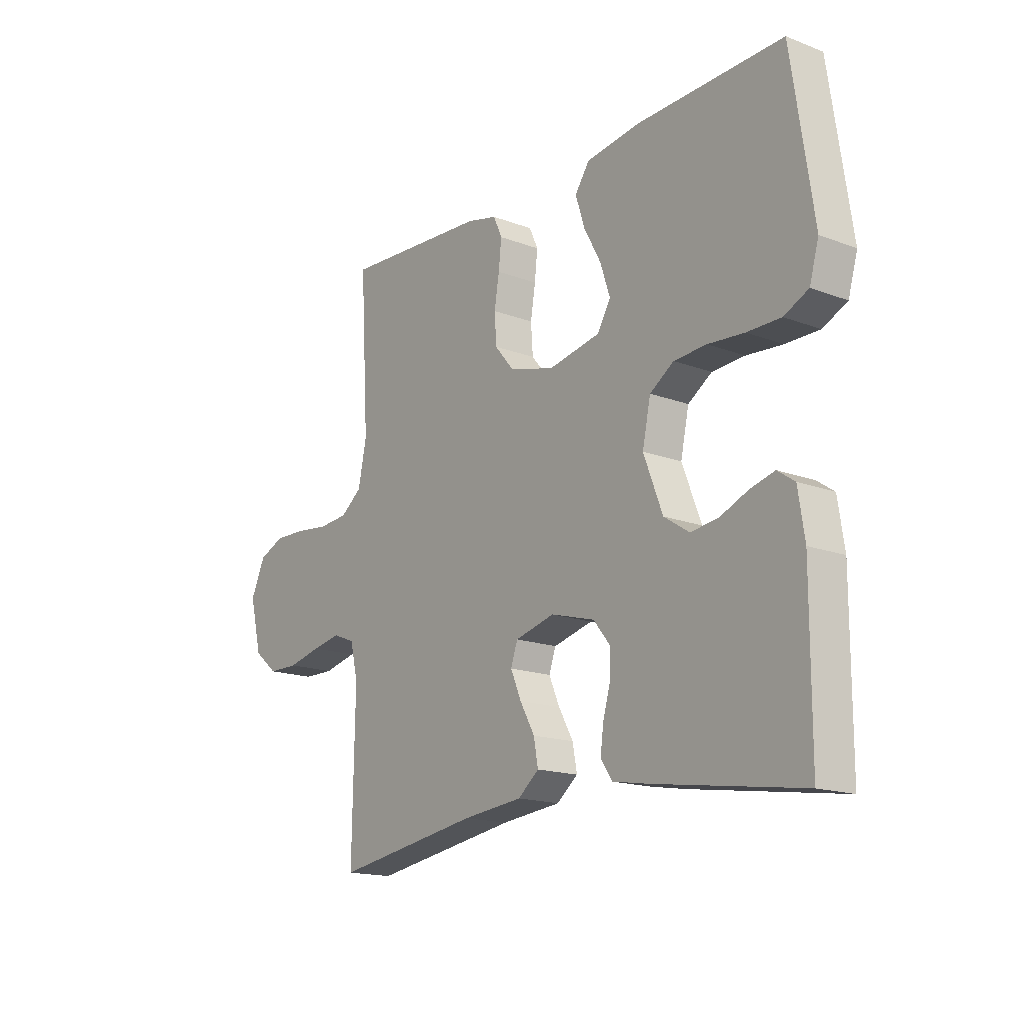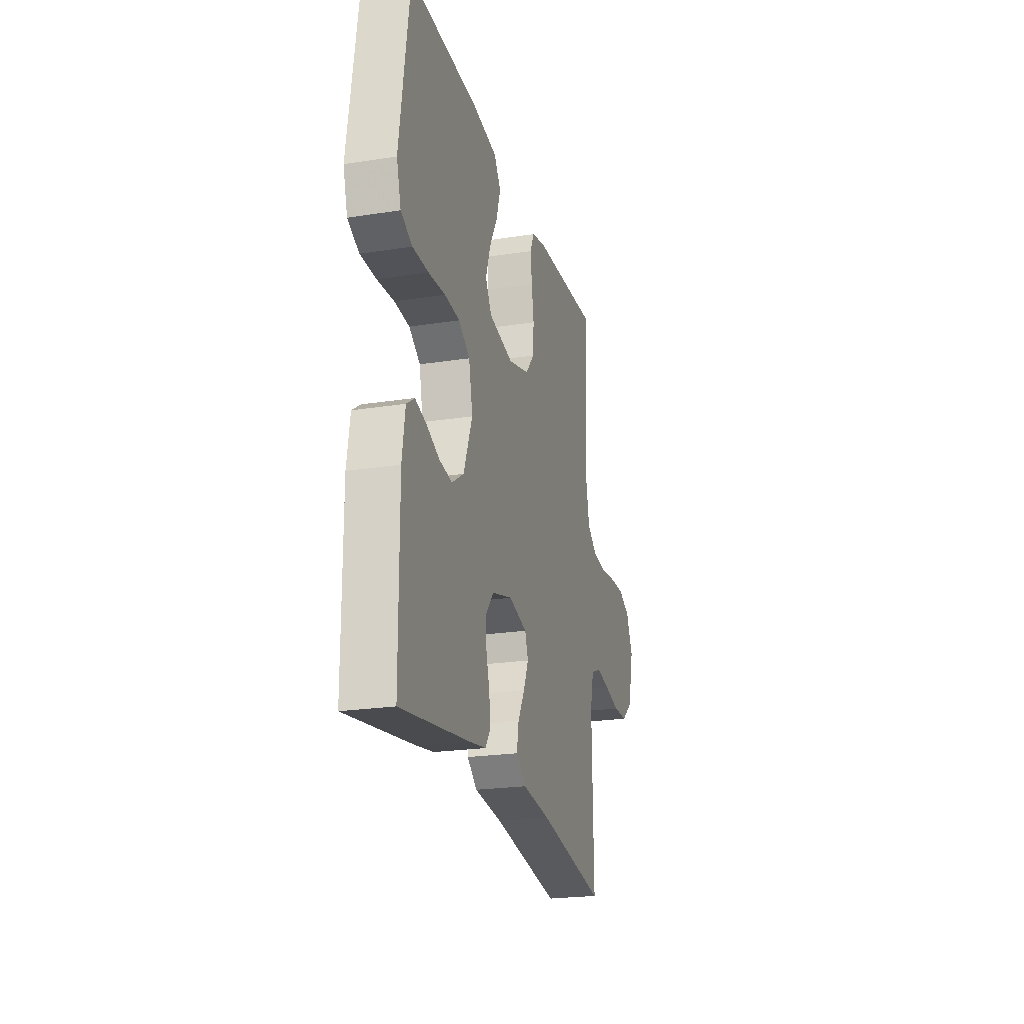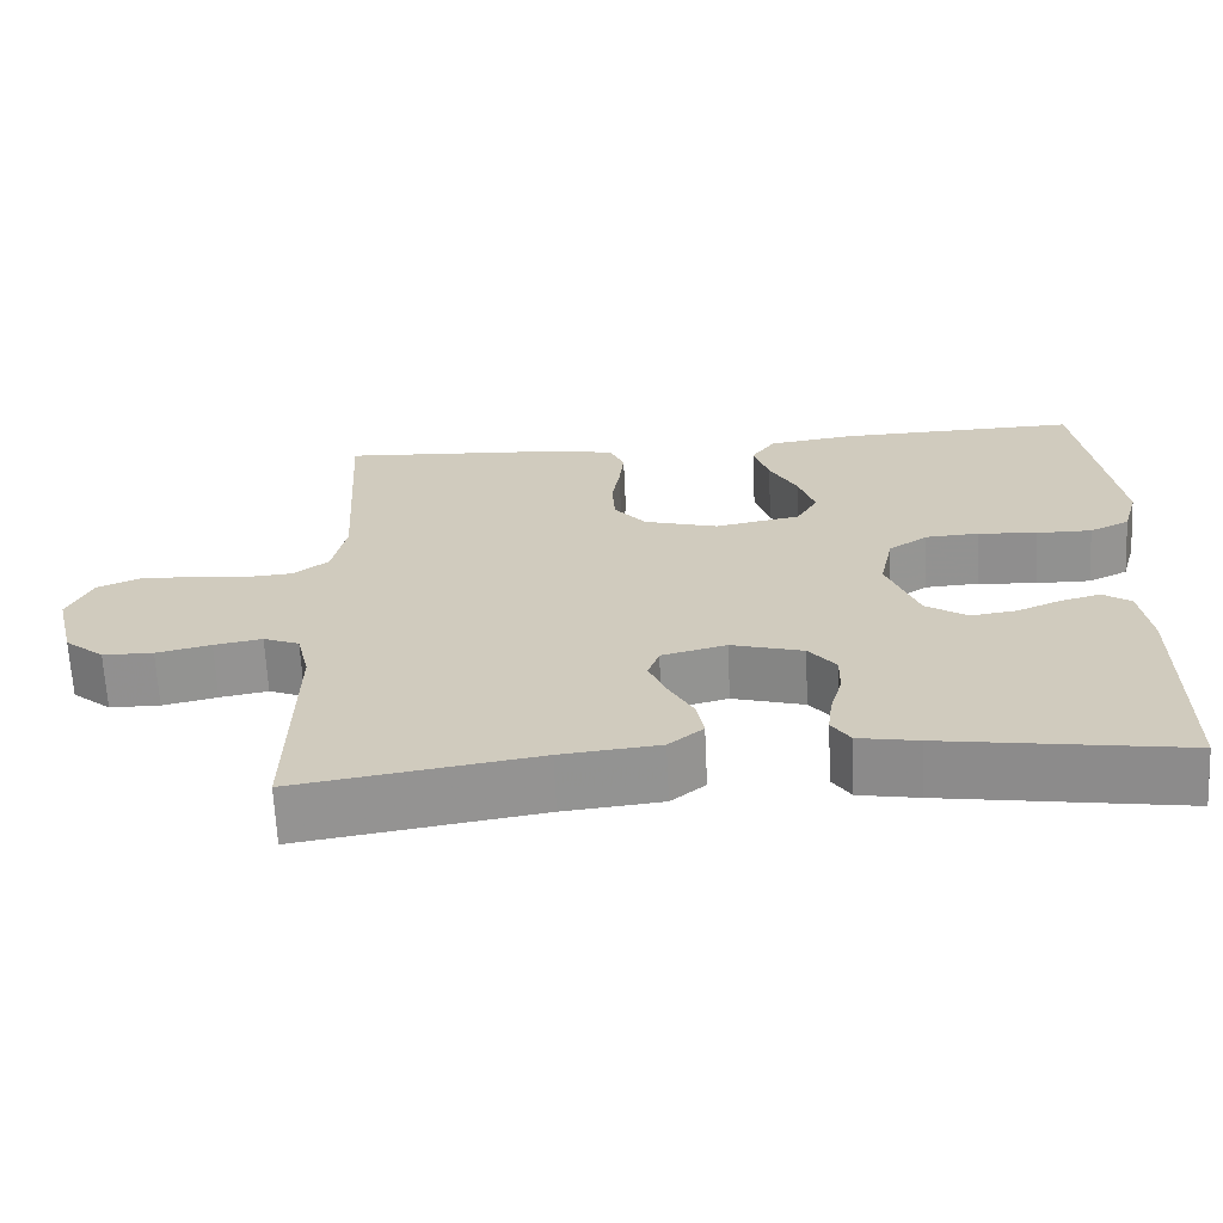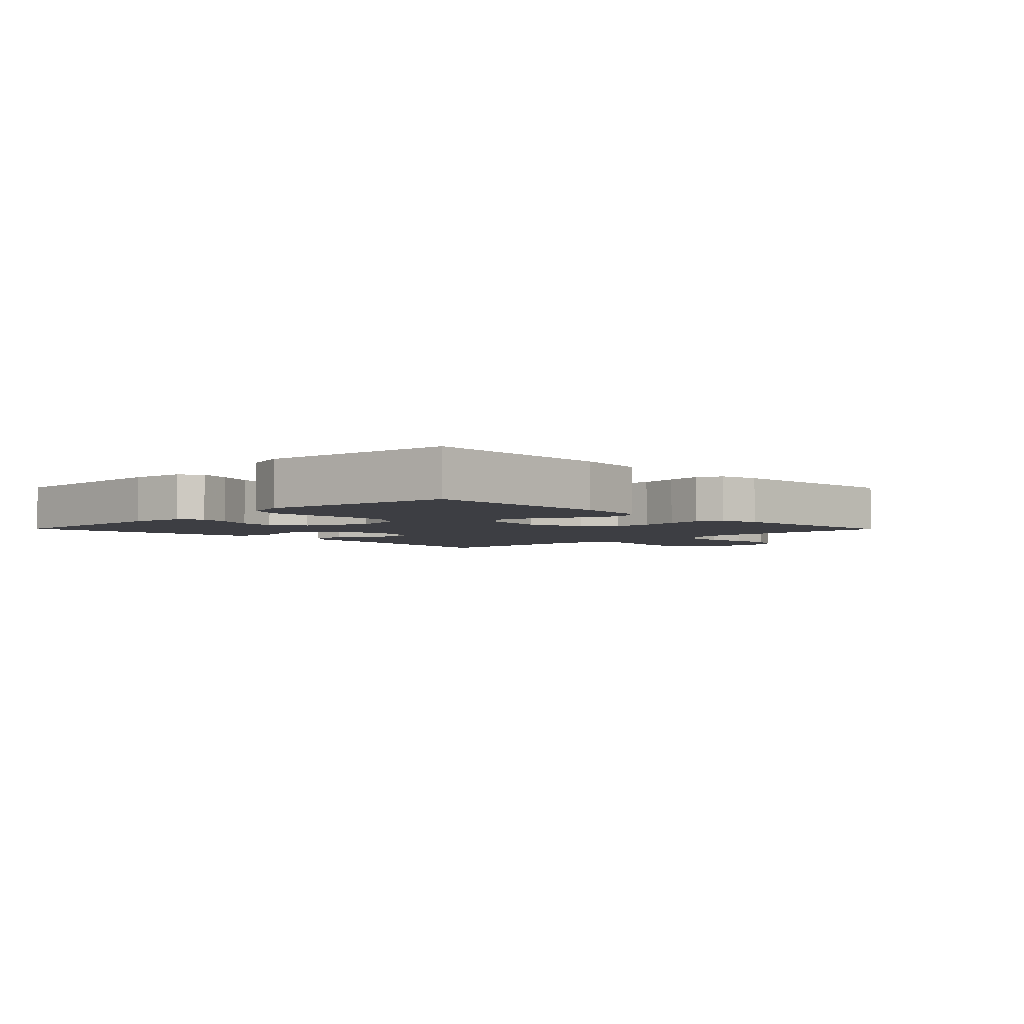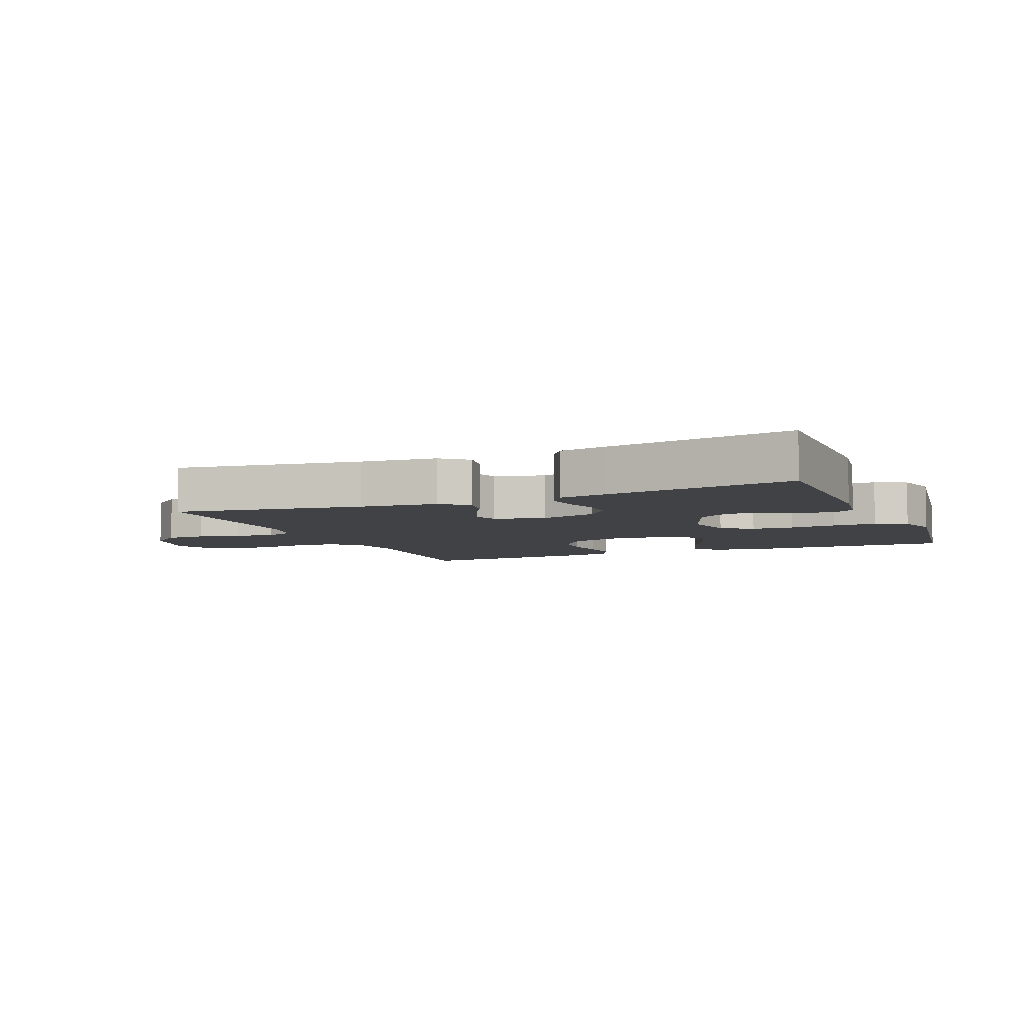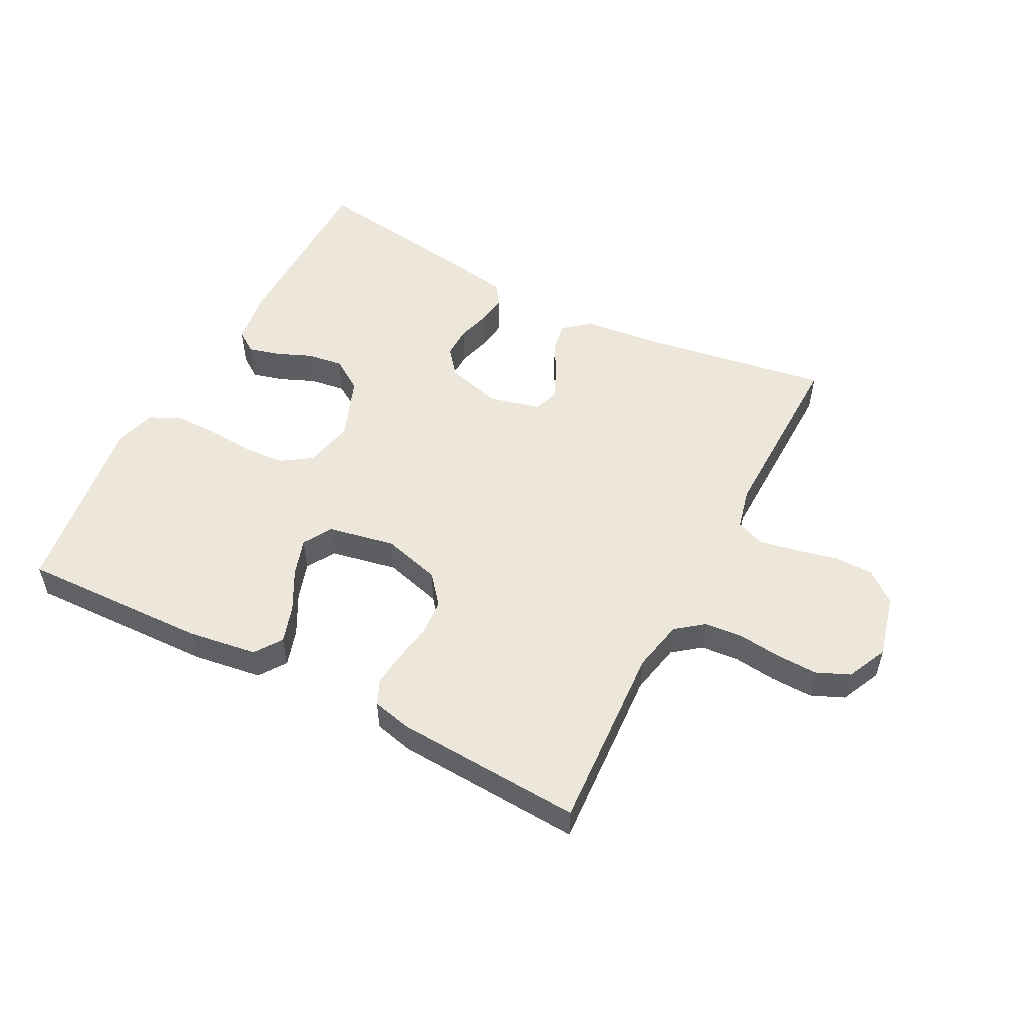
<metadata>
{"format":"obj","ext":"obj","renderer":"f3d","projection":"perspective","resolution":1024,"background":"white","views":[{"elev":-16.5,"azim":-127.6,"up":"+Z"},{"elev":-22.6,"azim":-75.0,"up":"+Z"},{"elev":-65.9,"azim":-177.3,"up":"+Z"},{"elev":-3.7,"azim":-45.4,"up":"+Y"},{"elev":-6.3,"azim":-157.1,"up":"+Y"},{"elev":52.4,"azim":27.5,"up":"+Y"}]}
</metadata>
<code>
v -0.5 0.07 -0.5
v -0.501 0.07 -0.2
v -0.488 0.07 -0.114
v -0.453 0.07 -0.09
v -0.404 0.07 -0.103
v -0.347 0.07 -0.127
v -0.29 0.07 -0.135
v -0.238 0.07 -0.101
v -0.199 0.07 0
v -0.216 0.07 0.079
v -0.265 0.07 0.112
v -0.332 0.07 0.116
v -0.406 0.07 0.11
v -0.475 0.07 0.11
v -0.525 0.07 0.134
v -0.544 0.07 0.2
v -0.5 0.07 0.5
v -0.2 0.07 0.491
v -0.09 0.07 0.475
v -0.06 0.07 0.432
v -0.079 0.07 0.372
v -0.114 0.07 0.307
v -0.134 0.07 0.246
v -0.107 0.07 0.2
v 0 0.07 0.179
v 0.093 0.07 0.205
v 0.132 0.07 0.252
v 0.136 0.07 0.311
v 0.126 0.07 0.372
v 0.12 0.07 0.427
v 0.138 0.07 0.467
v 0.2 0.07 0.482
v 0.5 0.07 0.5
v 0.482 0.07 0.2
v 0.499 0.07 0.117
v 0.543 0.07 0.083
v 0.604 0.07 0.078
v 0.672 0.07 0.086
v 0.738 0.07 0.088
v 0.791 0.07 0.065
v 0.821 0.07 0
v 0.796 0.07 -0.101
v 0.747 0.07 -0.141
v 0.684 0.07 -0.142
v 0.616 0.07 -0.126
v 0.556 0.07 -0.115
v 0.511 0.07 -0.133
v 0.495 0.07 -0.2
v 0.5 0.07 -0.5
v 0.2 0.07 -0.452
v 0.077 0.07 -0.439
v 0.034 0.07 -0.404
v 0.043 0.07 -0.355
v 0.073 0.07 -0.301
v 0.095 0.07 -0.25
v 0.081 0.07 -0.21
v 0 0.07 -0.189
v -0.09 0.07 -0.214
v -0.124 0.07 -0.256
v -0.123 0.07 -0.307
v -0.108 0.07 -0.36
v -0.102 0.07 -0.408
v -0.125 0.07 -0.442
v -0.2 0.07 -0.455
v -0.5 0 -0.5
v -0.501 0 -0.2
v -0.488 0 -0.114
v -0.453 0 -0.09
v -0.404 0 -0.103
v -0.347 0 -0.127
v -0.29 0 -0.135
v -0.238 0 -0.101
v -0.199 0 0
v -0.216 0 0.079
v -0.265 0 0.112
v -0.332 0 0.116
v -0.406 0 0.11
v -0.475 0 0.11
v -0.525 0 0.134
v -0.544 0 0.2
v -0.5 0 0.5
v -0.2 0 0.491
v -0.09 0 0.475
v -0.06 0 0.432
v -0.079 0 0.372
v -0.114 0 0.307
v -0.134 0 0.246
v -0.107 0 0.2
v 0 0 0.179
v 0.093 0 0.205
v 0.132 0 0.252
v 0.136 0 0.311
v 0.126 0 0.372
v 0.12 0 0.427
v 0.138 0 0.467
v 0.2 0 0.482
v 0.5 0 0.5
v 0.482 0 0.2
v 0.499 0 0.117
v 0.543 0 0.083
v 0.604 0 0.078
v 0.672 0 0.086
v 0.738 0 0.088
v 0.791 0 0.065
v 0.821 0 0
v 0.796 0 -0.101
v 0.747 0 -0.141
v 0.684 0 -0.142
v 0.616 0 -0.126
v 0.556 0 -0.115
v 0.511 0 -0.133
v 0.495 0 -0.2
v 0.5 0 -0.5
v 0.2 0 -0.452
v 0.077 0 -0.439
v 0.034 0 -0.404
v 0.043 0 -0.355
v 0.073 0 -0.301
v 0.095 0 -0.25
v 0.081 0 -0.21
v 0 0 -0.189
v -0.09 0 -0.214
v -0.124 0 -0.256
v -0.123 0 -0.307
v -0.108 0 -0.36
v -0.102 0 -0.408
v -0.125 0 -0.442
v -0.2 0 -0.455
f 60 61 62 63
f 59 60 63 64
f 51 52 53 54
f 50 51 54 55
f 48 49 50 55
f 47 48 55 56
f 42 43 44 45
f 42 45 46
f 41 42 46
f 37 38 39 40
f 37 40 41 46
f 31 32 33 34
f 31 34 35
f 28 29 30 31
f 28 31 35
f 27 28 35 36
f 19 20 21 22
f 19 22 23
f 18 19 23
f 17 18 23
f 16 17 23 24
f 12 13 14 15
f 11 12 15 16
f 3 4 5 6
f 3 6 7
f 2 3 7
f 59 64 1 2
f 58 59 2 7
f 57 58 7 8
f 56 57 8 9
f 47 56 9 10
f 36 37 46 47
f 26 27 36 47
f 25 26 47 10
f 11 16 24 25
f 10 11 25
f 127 126 125 124
f 128 127 124 123
f 118 117 116 115
f 119 118 115 114
f 119 114 113 112
f 120 119 112 111
f 109 108 107 106
f 110 109 106
f 110 106 105
f 104 103 102 101
f 110 105 104 101
f 98 97 96 95
f 99 98 95
f 95 94 93 92
f 99 95 92
f 100 99 92 91
f 86 85 84 83
f 87 86 83
f 87 83 82
f 87 82 81
f 88 87 81 80
f 79 78 77 76
f 80 79 76 75
f 70 69 68 67
f 71 70 67
f 71 67 66
f 66 65 128 123
f 71 66 123 122
f 72 71 122 121
f 73 72 121 120
f 74 73 120 111
f 111 110 101 100
f 111 100 91 90
f 74 111 90 89
f 89 88 80 75
f 89 75 74
f 1 65 66 2
f 2 66 67 3
f 3 67 68 4
f 4 68 69 5
f 5 69 70 6
f 6 70 71 7
f 7 71 72 8
f 8 72 73 9
f 9 73 74 10
f 10 74 75 11
f 11 75 76 12
f 12 76 77 13
f 13 77 78 14
f 14 78 79 15
f 15 79 80 16
f 16 80 81 17
f 17 81 82 18
f 18 82 83 19
f 19 83 84 20
f 20 84 85 21
f 21 85 86 22
f 22 86 87 23
f 23 87 88 24
f 24 88 89 25
f 25 89 90 26
f 26 90 91 27
f 27 91 92 28
f 28 92 93 29
f 29 93 94 30
f 30 94 95 31
f 31 95 96 32
f 32 96 97 33
f 33 97 98 34
f 34 98 99 35
f 35 99 100 36
f 36 100 101 37
f 37 101 102 38
f 38 102 103 39
f 39 103 104 40
f 40 104 105 41
f 41 105 106 42
f 42 106 107 43
f 43 107 108 44
f 44 108 109 45
f 45 109 110 46
f 46 110 111 47
f 47 111 112 48
f 48 112 113 49
f 49 113 114 50
f 50 114 115 51
f 51 115 116 52
f 52 116 117 53
f 53 117 118 54
f 54 118 119 55
f 55 119 120 56
f 56 120 121 57
f 57 121 122 58
f 58 122 123 59
f 59 123 124 60
f 60 124 125 61
f 61 125 126 62
f 62 126 127 63
f 63 127 128 64
f 64 128 65 1

</code>
